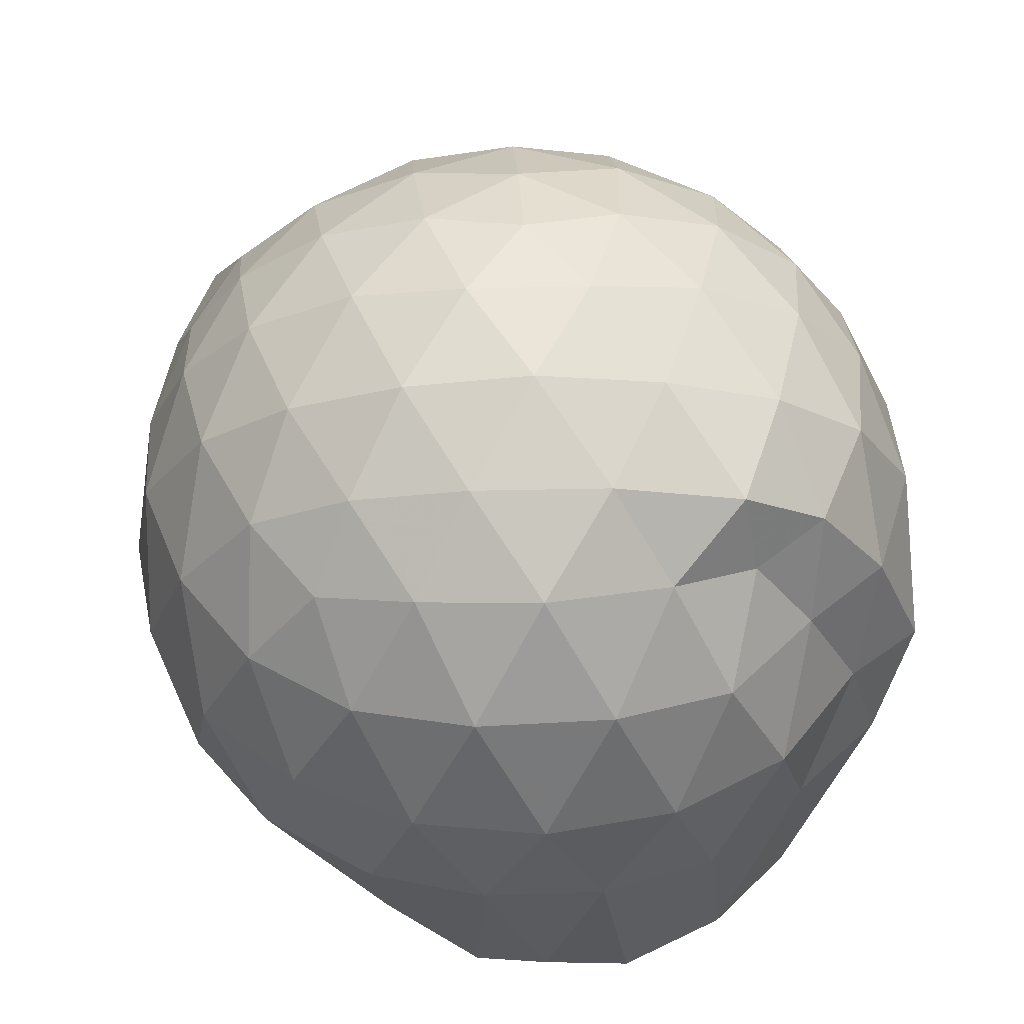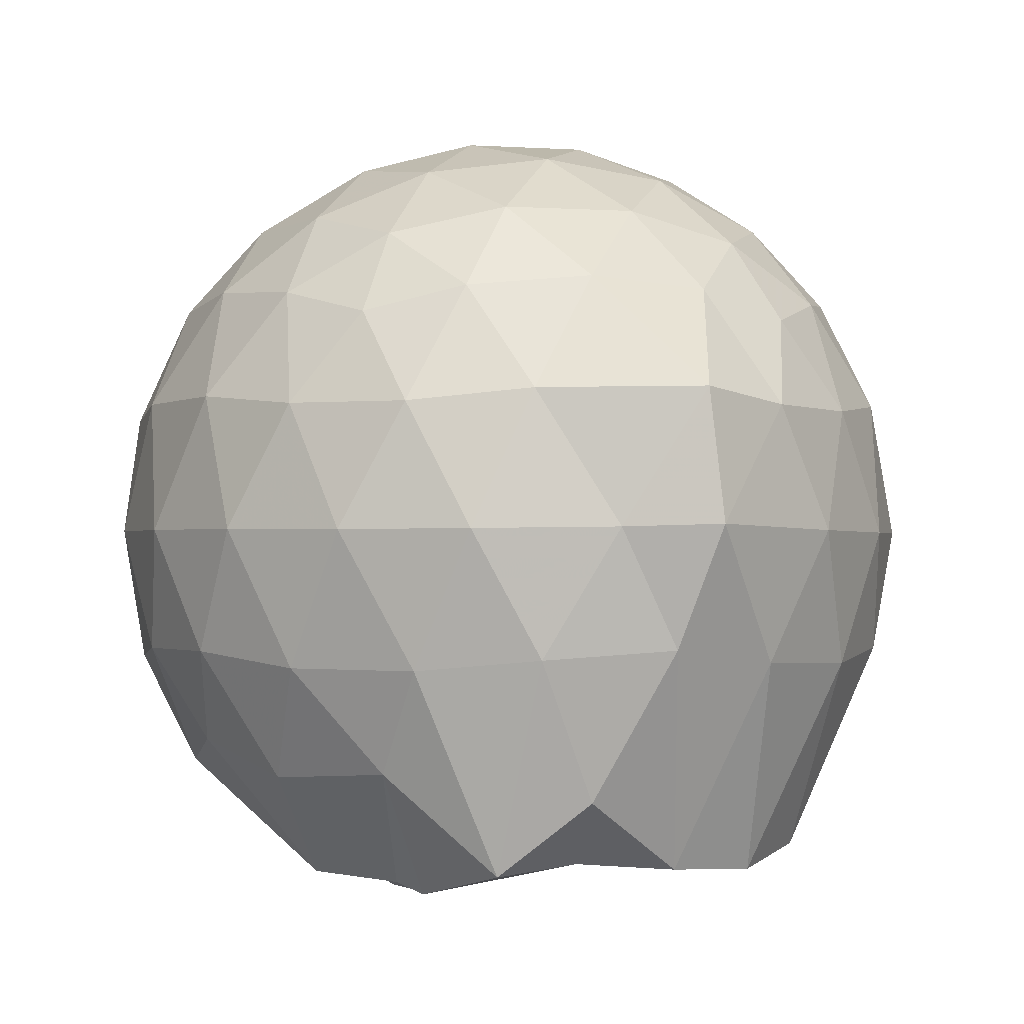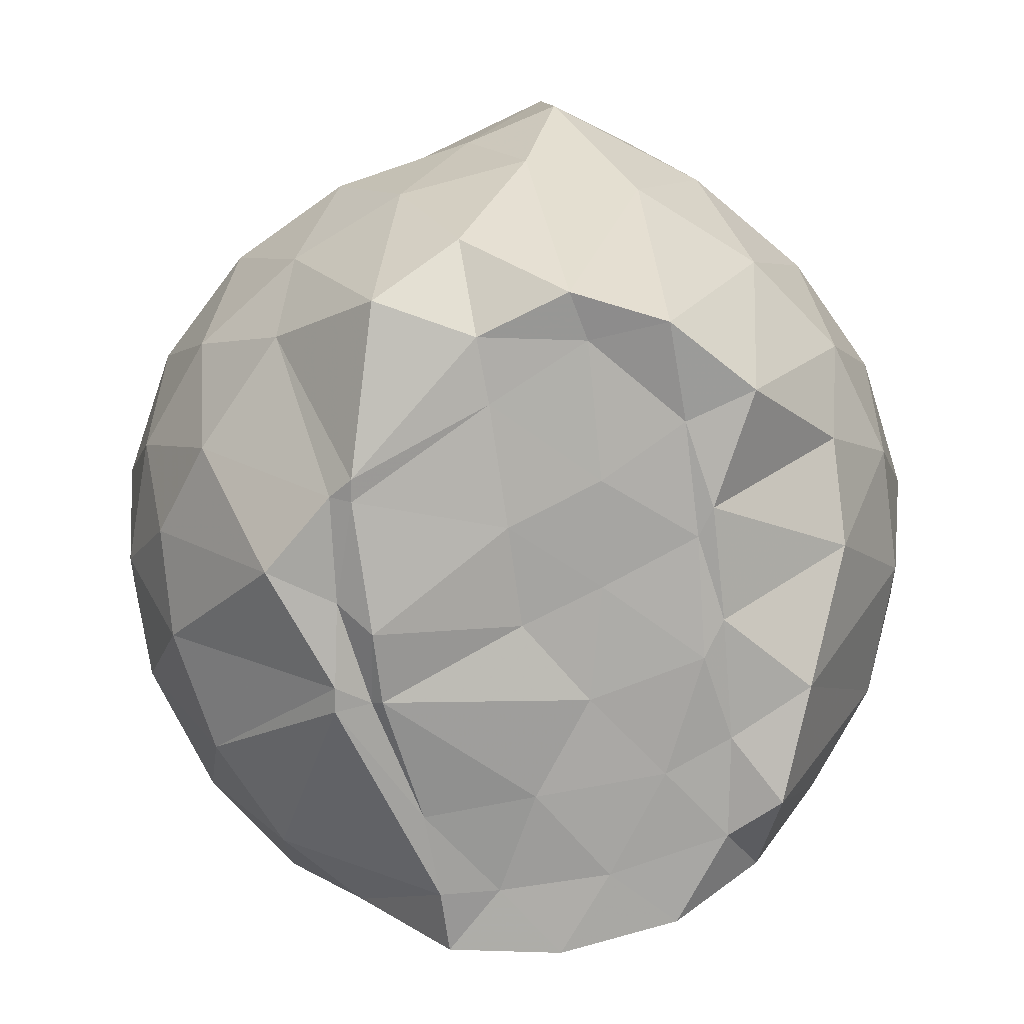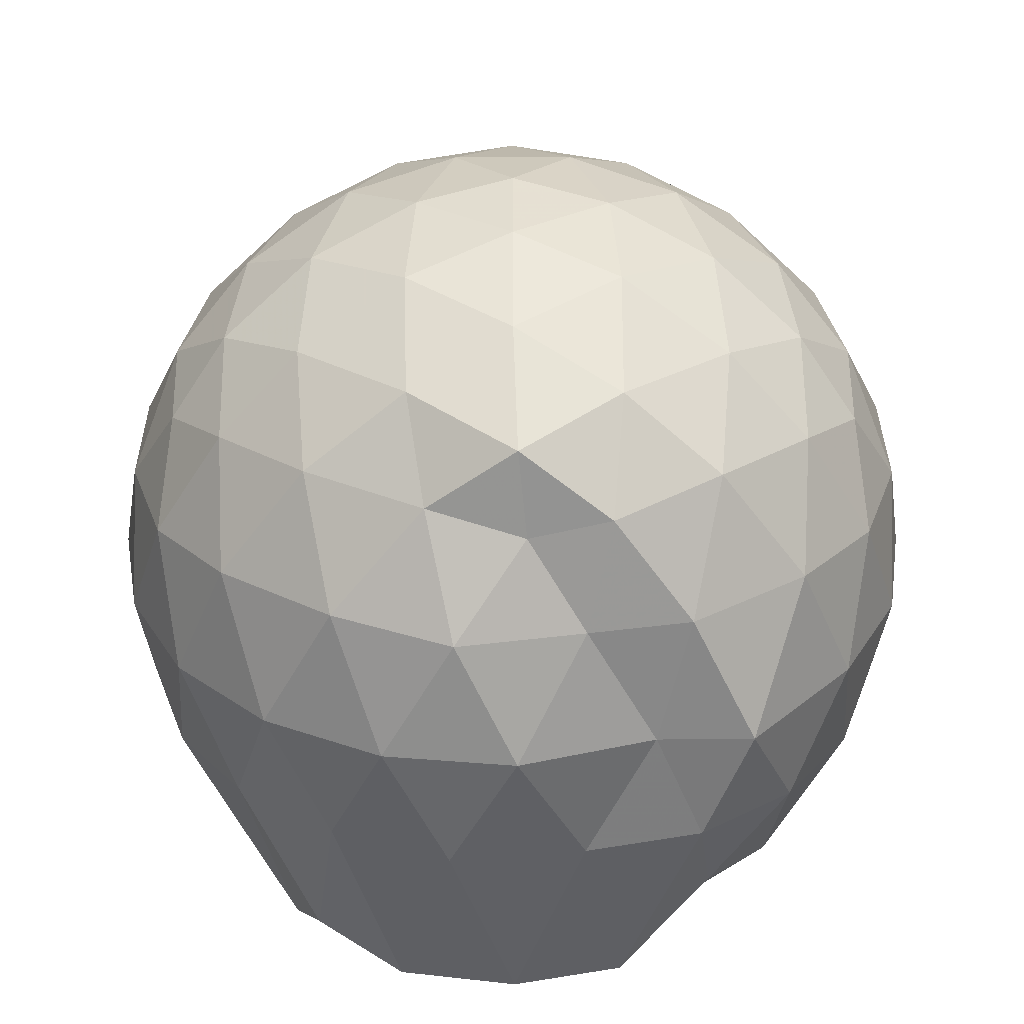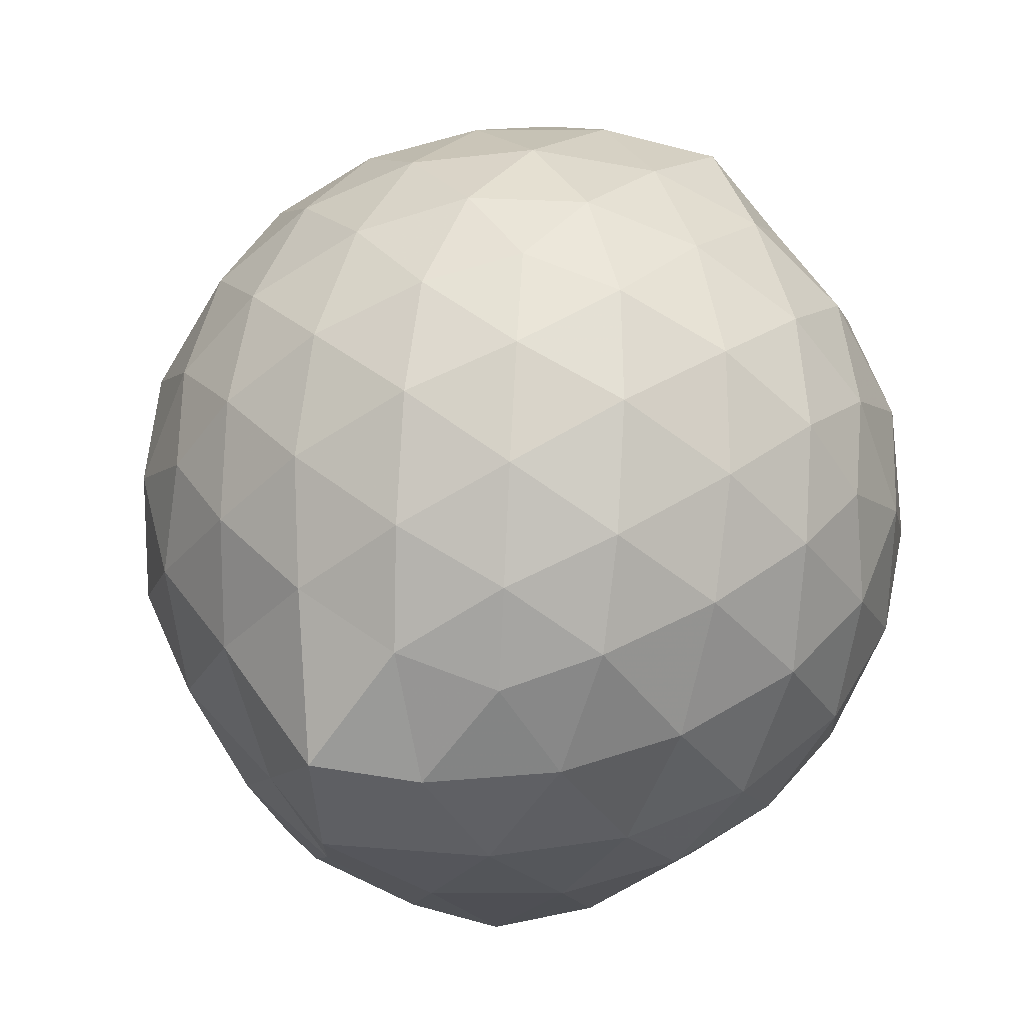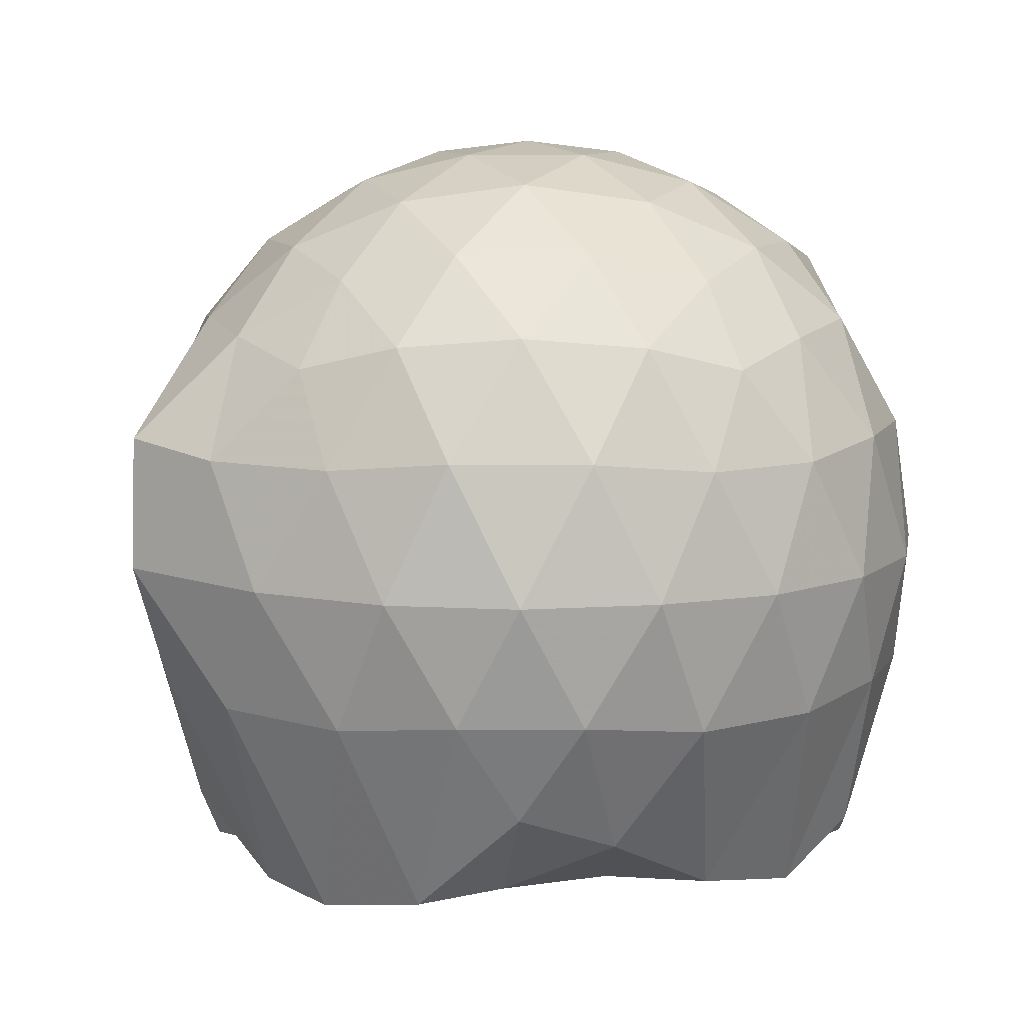
<metadata>
{"format":"obj","ext":"obj","renderer":"f3d","projection":"perspective","resolution":1024,"background":"white","views":[{"elev":43.6,"azim":51.4,"up":"+Z"},{"elev":-1.2,"azim":-102.9,"up":"+Z"},{"elev":-75.1,"azim":-81.8,"up":"+Z"},{"elev":30.7,"azim":90.0,"up":"+Z"},{"elev":53.3,"azim":-50.8,"up":"+Z"},{"elev":9.5,"azim":-17.0,"up":"+Z"}]}
</metadata>
<code>
v -2.384 -0.3362 0.3436
v -2.381 -0.3547 -1.434
v -1.58 -0.3049 -0.1618
v -1.564 -0.1163 -0.1065
v -1.703 0.1273 -0.0703
v -1.92 0.3393 -0.09856
v -2.116 0.4717 -0.1548
v -2.351 0.4781 -0.09704
v -2.629 0.4229 -0.07262
v -2.887 0.3043 -0.0964
v -3.075 0.158 -0.1537
v -3.155 -0.06486 -0.09752
v -3.197 -0.3472 -0.07391
v -3.18 -0.6165 -0.09706
v -3.083 -0.8367 -0.155
v -2.891 -0.9792 -0.09786
v -2.634 -1.096 -0.07441
v -2.356 -1.152 -0.09853
v -2.125 -1.141 -0.1563
v -1.928 -1.008 -0.1004
v -1.731 -0.8016 -0.07747
v -1.611 -0.5301 -0.103
v -1.52 -0.1716 -0.3685
v -1.528 0.06253 -0.3438
v -1.712 0.3259 -0.3401
v -1.953 0.5015 -0.3672
v -2.226 0.59 -0.365
v -2.515 0.5844 -0.3392
v -2.816 0.485 -0.3366
v -3.052 0.3221 -0.364
v -3.223 0.08728 -0.3655
v -3.305 -0.1879 -0.3377
v -3.42 -0.5554 -0.3362
v -3.279 -0.7708 -0.3659
v -3.059 -0.9968 -0.3661
v -2.822 -1.16 -0.3389
v -2.519 -1.257 -0.3397
v -2.236 -1.261 -0.3676
v -1.96 -1.172 -0.3684
v -1.729 -0.9991 -0.3413
v -1.55 -0.7405 -0.3411
v -1.466 -0.4659 -0.3697
v -1.508 -0.01147 -0.6474
v -1.519 0.2114 -0.6536
v -1.798 0.454 -0.6533
v -2.072 0.5923 -0.6515
v -2.377 0.6401 -0.6463
v -2.684 0.5922 -0.6475
v -2.96 0.4509 -0.6475
v -3.177 0.2314 -0.6508
v -3.317 -0.04118 -0.6495
v -3.377 -0.3674 -0.6459
v -3.434 -0.5869 -0.64
v -3.208 -0.9071 -0.6499
v -2.963 -1.127 -0.652
v -2.69 -1.266 -0.6502
v -2.379 -1.316 -0.6477
v -2.083 -1.264 -0.6531
v -1.806 -1.124 -0.654
v -1.59 -0.9056 -0.6536
v -1.453 -0.631 -0.6538
v -1.416 -0.3257 -0.6533
v -1.522 0.1024 -0.9238
v -1.689 0.3217 -0.9329
v -1.942 0.4804 -0.9583
v -2.243 0.5781 -0.96
v -2.53 0.5838 -0.9315
v -2.805 0.4947 -0.9316
v -3.034 0.3153 -0.9642
v -3.203 0.06403 -0.9667
v -3.314 -0.2023 -0.9413
v -3.348 -0.5037 -0.9202
v -3.248 -0.7534 -0.9531
v -3.041 -1 -0.9627
v -2.809 -1.169 -0.9344
v -2.535 -1.256 -0.9336
v -2.25 -1.25 -0.9627
v -1.95 -1.151 -0.9628
v -1.714 -0.9897 -0.9373
v -1.549 -0.7585 -0.9393
v -1.469 -0.4821 -0.9625
v -1.494 -0.1673 -0.9539
v -1.674 0.1359 -1.181
v -1.876 0.289 -1.243
v -2.128 0.4078 -1.238
v -2.406 0.4644 -1.212
v -2.642 0.4608 -1.147
v -2.842 0.3176 -1.226
v -3.068 0.1094 -1.206
v -3.158 -0.1359 -1.434
v -3.239 -0.336 -1.265
v -3.116 -0.5633 -1.432
v -3.023 -0.7702 -1.447
v -2.838 -0.9399 -1.409
v -2.646 -1.118 -1.175
v -2.412 -1.108 -1.258
v -2.136 -0.9819 -1.405
v -1.885 -0.8828 -1.451
v -1.696 -0.8108 -1.331
v -1.619 -0.6077 -1.427
v -1.581 -0.3313 -1.433
v -1.616 -0.07512 -1.411
v -1.614 -0.3249 0.03983
v -1.763 -0.09247 0.1031
v -1.96 0.1537 0.0994
v -2.16 0.3372 0.03791
v -2.43 0.3047 0.1009
v -2.722 0.2099 0.1023
v -2.961 0.07692 0.03964
v -3.016 -0.188 0.1018
v -3.017 -0.4903 0.1007
v -2.963 -0.7538 0.03774
v -2.727 -0.8843 0.09866
v -2.435 -0.9778 0.09948
v -2.161 -1.011 0.03623
v -1.966 -0.8236 0.09881
v -1.779 -0.5715 0.09632
v -1.88 -0.3357 0.2064
v -2.043 -0.09066 0.2496
v -2.229 0.1315 0.2103
v -2.511 0.05875 0.2517
v -2.785 -0.04946 0.2117
v -2.804 -0.3384 0.2506
v -2.787 -0.6266 0.21
v -2.516 -0.7331 0.2504
v -2.23 -0.8048 0.2093
v -2.043 -0.5804 0.248
v -2.144 -0.3357 0.3147
v -2.308 -0.1111 0.3135
v -2.576 -0.1981 0.3156
v -2.577 -0.4756 0.3145
v -2.311 -0.5607 0.314
v -1.764 -0.07611 -1.432
v -2.264 0.08435 -1.507
v -2.32 0.07478 -1.51
v -2.597 0.1899 -1.475
v -2.751 0.01946 -1.488
v -2.789 -0.037 -1.515
v -3.044 -0.3485 -1.422
v -3.001 -0.5887 -1.418
v -2.791 -0.7772 -1.419
v -2.592 -0.8135 -1.432
v -2.329 -0.8048 -1.428
v -2.047 -0.7874 -1.425
v -1.813 -0.7503 -1.426
v -1.758 -0.4694 -1.432
v -1.748 -0.212 -1.413
v -1.965 -0.06879 -1.449
v -2.266 0.001754 -1.485
v -2.508 0.04171 -1.489
v -2.738 -0.0289 -1.511
v -2.893 -0.3547 -1.427
v -2.689 -0.5754 -1.436
v -2.529 -0.7715 -1.427
v -2.251 -0.7494 -1.445
v -1.988 -0.6282 -1.438
v -1.973 -0.3279 -1.436
v -2.271 -0.02428 -1.508
v -2.438 -0.0294 -1.533
v -2.613 -0.3562 -1.443
v -2.444 -0.545 -1.429
v -2.187 -0.4815 -1.437
f 3 23 4
f 4 23 24
f 4 24 5
f 5 24 25
f 5 25 6
f 6 25 26
f 6 26 7
f 7 26 27
f 7 27 8
f 8 27 28
f 8 28 9
f 9 28 29
f 9 29 10
f 10 29 30
f 10 30 11
f 11 30 31
f 11 31 12
f 12 31 32
f 12 32 13
f 13 32 33
f 13 33 14
f 14 33 34
f 14 34 15
f 15 34 35
f 15 35 16
f 16 35 36
f 16 36 17
f 17 36 37
f 17 37 18
f 18 37 38
f 18 38 19
f 19 38 39
f 19 39 20
f 20 39 40
f 20 40 21
f 21 40 41
f 21 41 22
f 22 41 42
f 22 42 3
f 3 42 23
f 23 43 24
f 24 43 44
f 24 44 25
f 25 44 45
f 25 45 26
f 26 45 46
f 26 46 27
f 27 46 47
f 27 47 28
f 28 47 48
f 28 48 29
f 29 48 49
f 29 49 30
f 30 49 50
f 30 50 31
f 31 50 51
f 31 51 32
f 32 51 52
f 32 52 33
f 33 52 53
f 33 53 34
f 34 53 54
f 34 54 35
f 35 54 55
f 35 55 36
f 36 55 56
f 36 56 37
f 37 56 57
f 37 57 38
f 38 57 58
f 38 58 39
f 39 58 59
f 39 59 40
f 40 59 60
f 40 60 41
f 41 60 61
f 41 61 42
f 42 61 62
f 42 62 23
f 23 62 43
f 43 63 44
f 44 63 64
f 44 64 45
f 45 64 65
f 45 65 46
f 46 65 66
f 46 66 47
f 47 66 67
f 47 67 48
f 48 67 68
f 48 68 49
f 49 68 69
f 49 69 50
f 50 69 70
f 50 70 51
f 51 70 71
f 51 71 52
f 52 71 72
f 52 72 53
f 53 72 73
f 53 73 54
f 54 73 74
f 54 74 55
f 55 74 75
f 55 75 56
f 56 75 76
f 56 76 57
f 57 76 77
f 57 77 58
f 58 77 78
f 58 78 59
f 59 78 79
f 59 79 60
f 60 79 80
f 60 80 61
f 61 80 81
f 61 81 62
f 62 81 82
f 62 82 43
f 43 82 63
f 63 83 64
f 64 83 84
f 64 84 65
f 65 84 85
f 65 85 66
f 66 85 86
f 66 86 67
f 67 86 87
f 67 87 68
f 68 87 88
f 68 88 69
f 69 88 89
f 69 89 70
f 70 89 90
f 70 90 71
f 71 90 91
f 71 91 72
f 72 91 92
f 72 92 73
f 73 92 93
f 73 93 74
f 74 93 94
f 74 94 75
f 75 94 95
f 75 95 76
f 76 95 96
f 76 96 77
f 77 96 97
f 77 97 78
f 78 97 98
f 78 98 79
f 79 98 99
f 79 99 80
f 80 99 100
f 80 100 81
f 81 100 101
f 81 101 82
f 82 101 102
f 82 102 63
f 63 102 83
f 103 104 118
f 104 119 118
f 104 105 119
f 105 120 119
f 105 106 120
f 106 107 120
f 107 121 120
f 107 108 121
f 108 122 121
f 108 109 122
f 109 110 122
f 110 123 122
f 110 111 123
f 111 124 123
f 111 112 124
f 112 113 124
f 113 125 124
f 113 114 125
f 114 126 125
f 114 115 126
f 115 116 126
f 116 127 126
f 116 117 127
f 117 118 127
f 117 103 118
f 118 119 128
f 119 129 128
f 119 120 129
f 120 121 129
f 121 130 129
f 121 122 130
f 122 123 130
f 123 131 130
f 123 124 131
f 124 125 131
f 125 132 131
f 125 126 132
f 126 127 132
f 127 128 132
f 127 118 128
f 133 148 134
f 134 148 149
f 134 149 135
f 135 149 150
f 135 150 136
f 136 150 137
f 137 150 151
f 137 151 138
f 138 151 152
f 138 152 139
f 139 152 140
f 140 152 153
f 140 153 141
f 141 153 154
f 141 154 142
f 142 154 143
f 143 154 155
f 143 155 144
f 144 155 156
f 144 156 145
f 145 156 146
f 146 156 157
f 146 157 147
f 147 157 148
f 147 148 133
f 148 158 149
f 149 158 159
f 149 159 150
f 150 159 151
f 151 159 160
f 151 160 152
f 152 160 153
f 153 160 161
f 153 161 154
f 154 161 155
f 155 161 162
f 155 162 156
f 156 162 157
f 157 162 158
f 157 158 148
f 3 4 103
f 103 4 104
f 4 5 104
f 104 5 105
f 5 6 105
f 105 6 106
f 6 7 106
f 7 8 106
f 106 8 107
f 8 9 107
f 107 9 108
f 9 10 108
f 108 10 109
f 10 11 109
f 11 12 109
f 109 12 110
f 12 13 110
f 110 13 111
f 13 14 111
f 111 14 112
f 14 15 112
f 15 16 112
f 112 16 113
f 16 17 113
f 113 17 114
f 17 18 114
f 114 18 115
f 18 19 115
f 19 20 115
f 115 20 116
f 20 21 116
f 116 21 117
f 21 22 117
f 117 22 103
f 22 3 103
f 83 133 84
f 84 133 134
f 84 134 85
f 85 134 135
f 85 135 86
f 86 135 136
f 86 136 87
f 87 136 88
f 88 136 137
f 88 137 89
f 89 137 138
f 89 138 90
f 90 138 139
f 90 139 91
f 91 139 92
f 92 139 140
f 92 140 93
f 93 140 141
f 93 141 94
f 94 141 142
f 94 142 95
f 95 142 96
f 96 142 143
f 96 143 97
f 97 143 144
f 97 144 98
f 98 144 145
f 98 145 99
f 99 145 100
f 100 145 146
f 100 146 101
f 101 146 147
f 101 147 102
f 102 147 133
f 102 133 83
f 128 129 1
f 129 130 1
f 130 131 1
f 131 132 1
f 132 128 1
f 159 158 2
f 160 159 2
f 161 160 2
f 162 161 2
f 158 162 2

</code>
